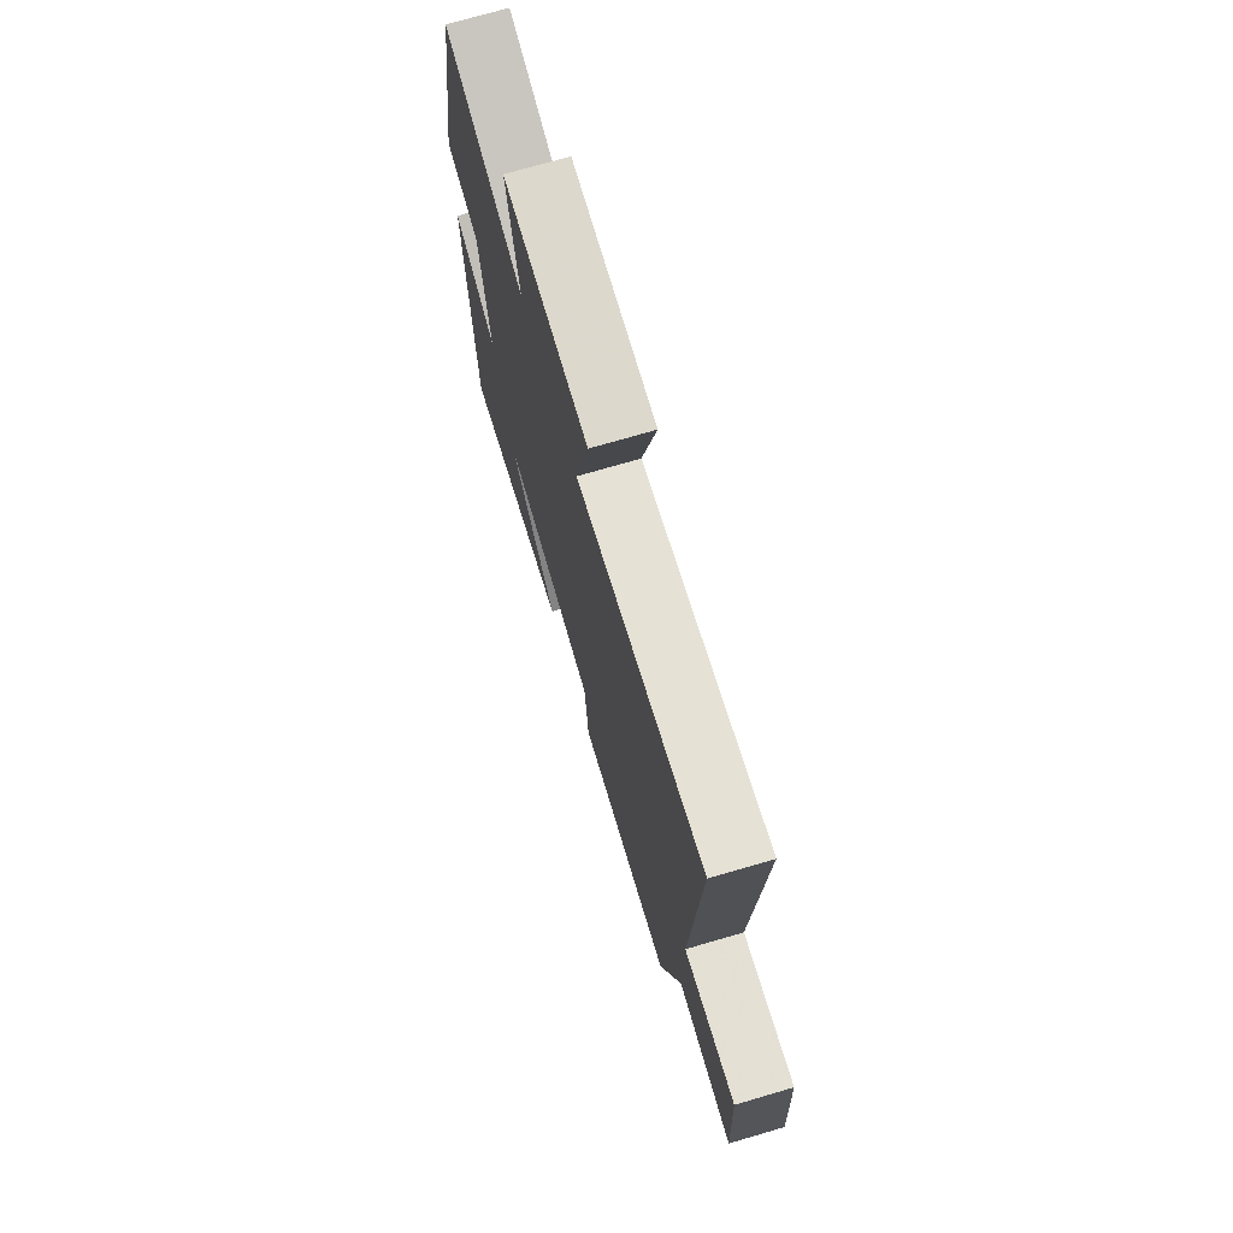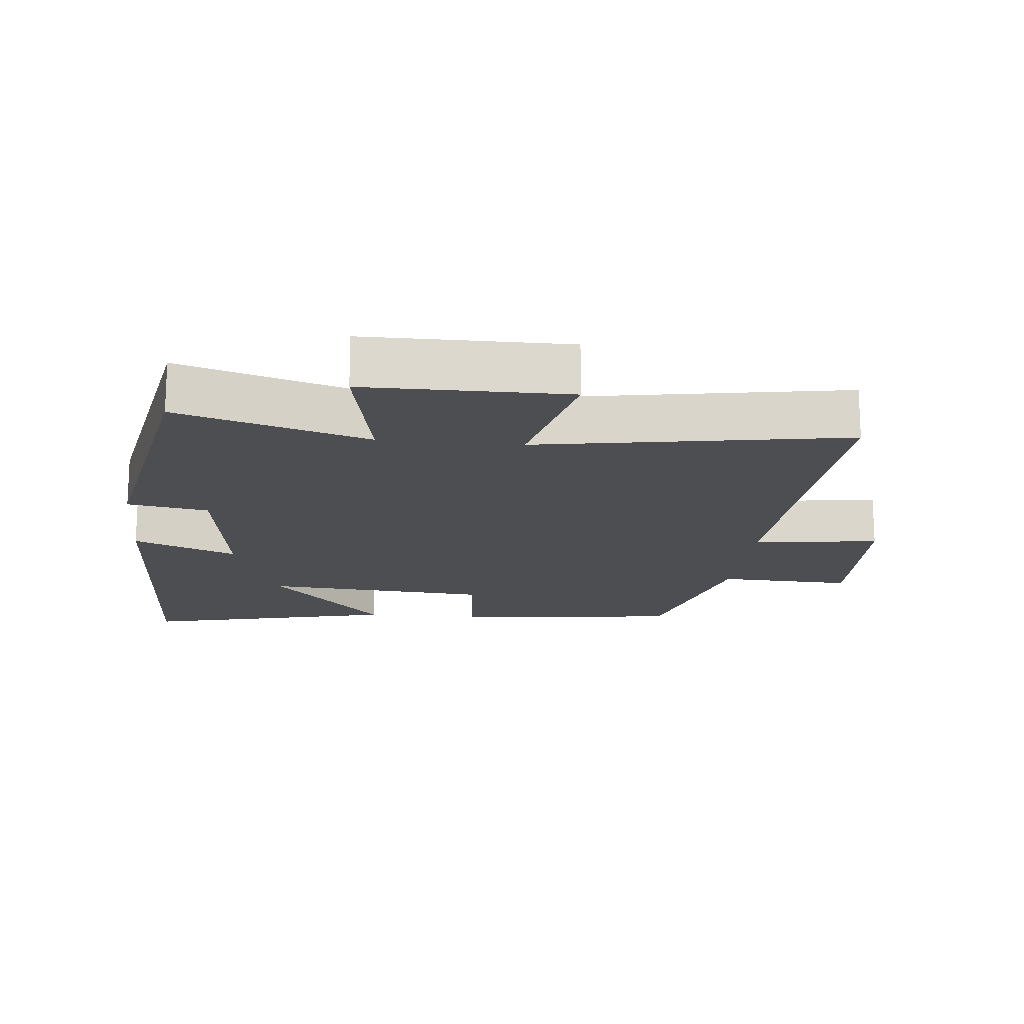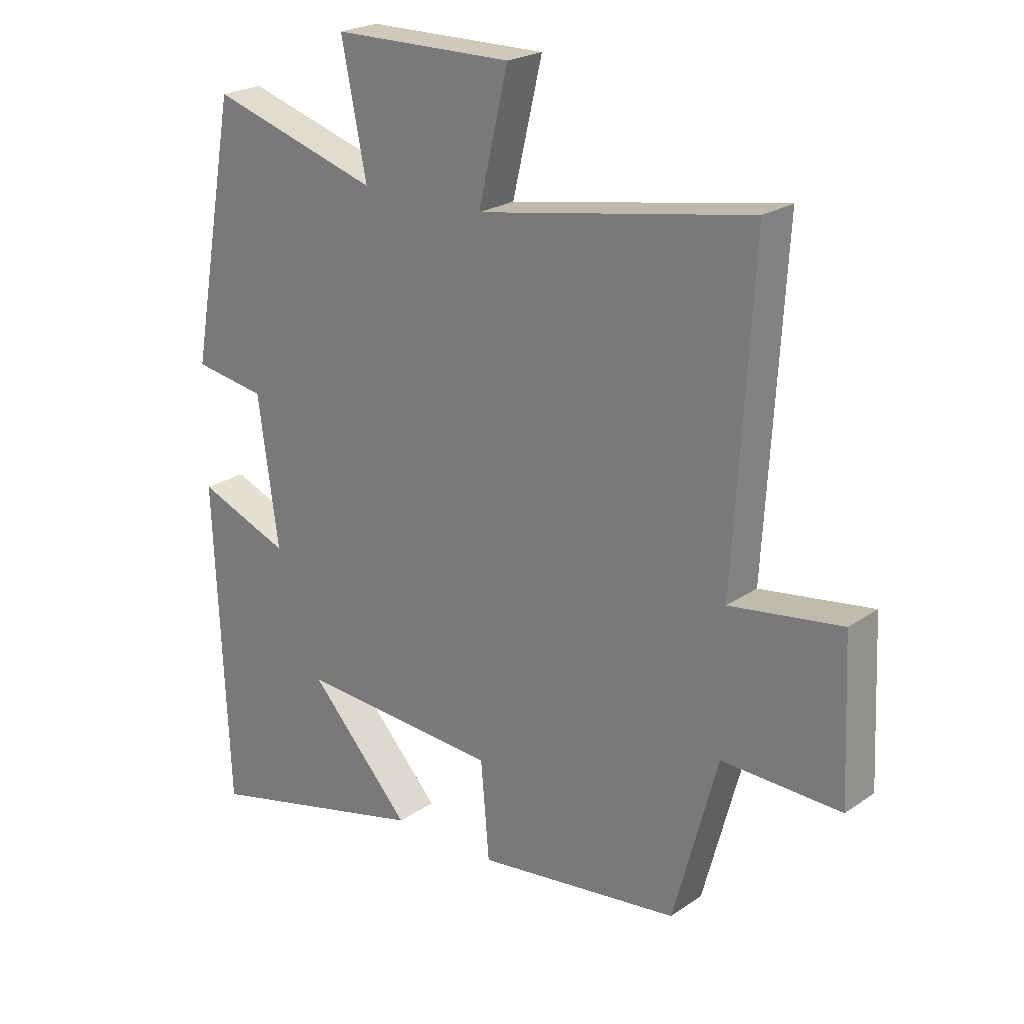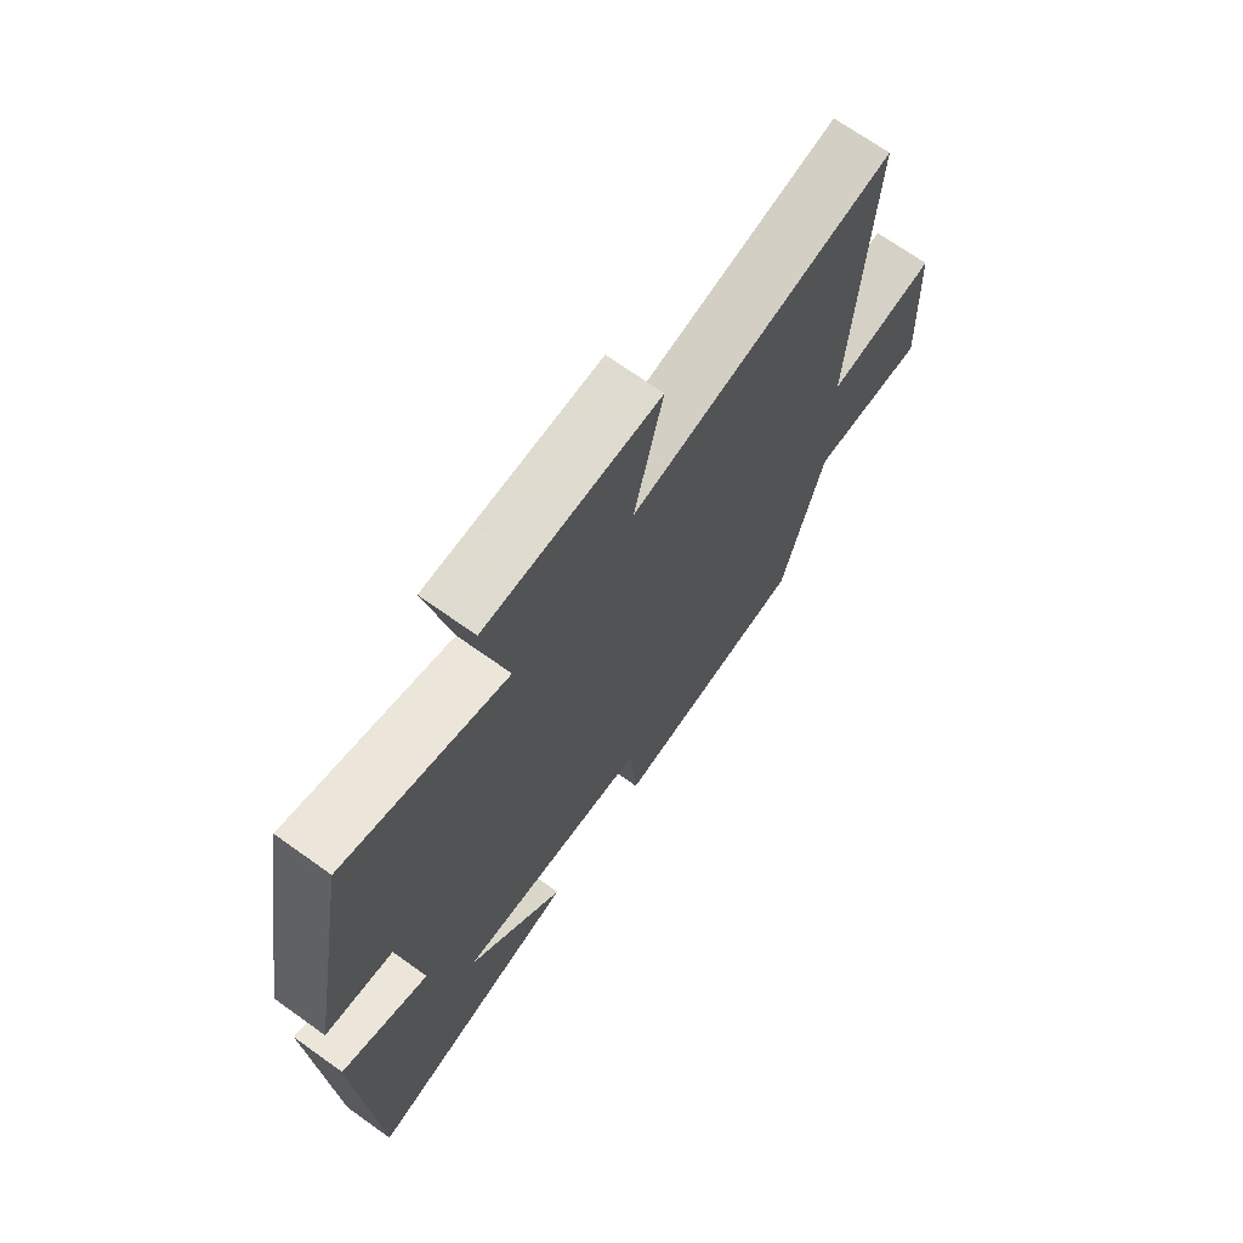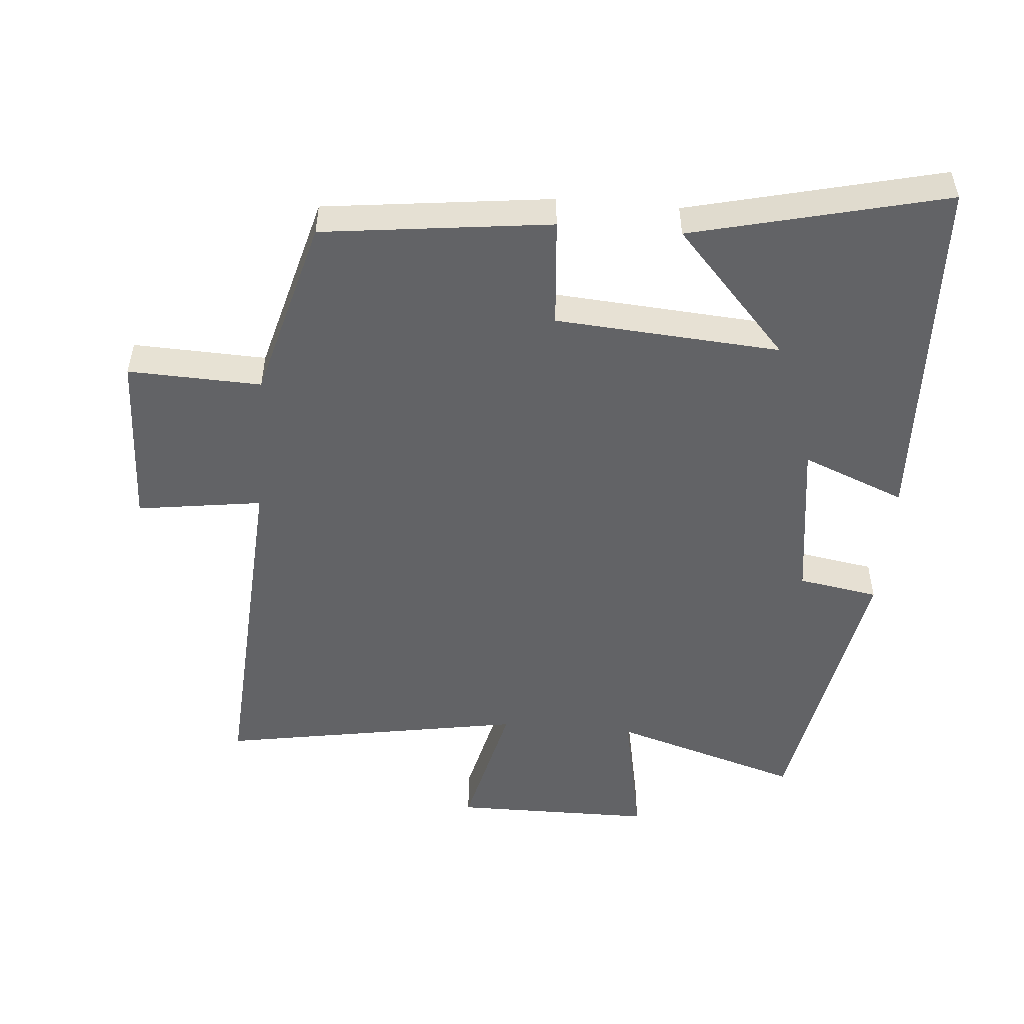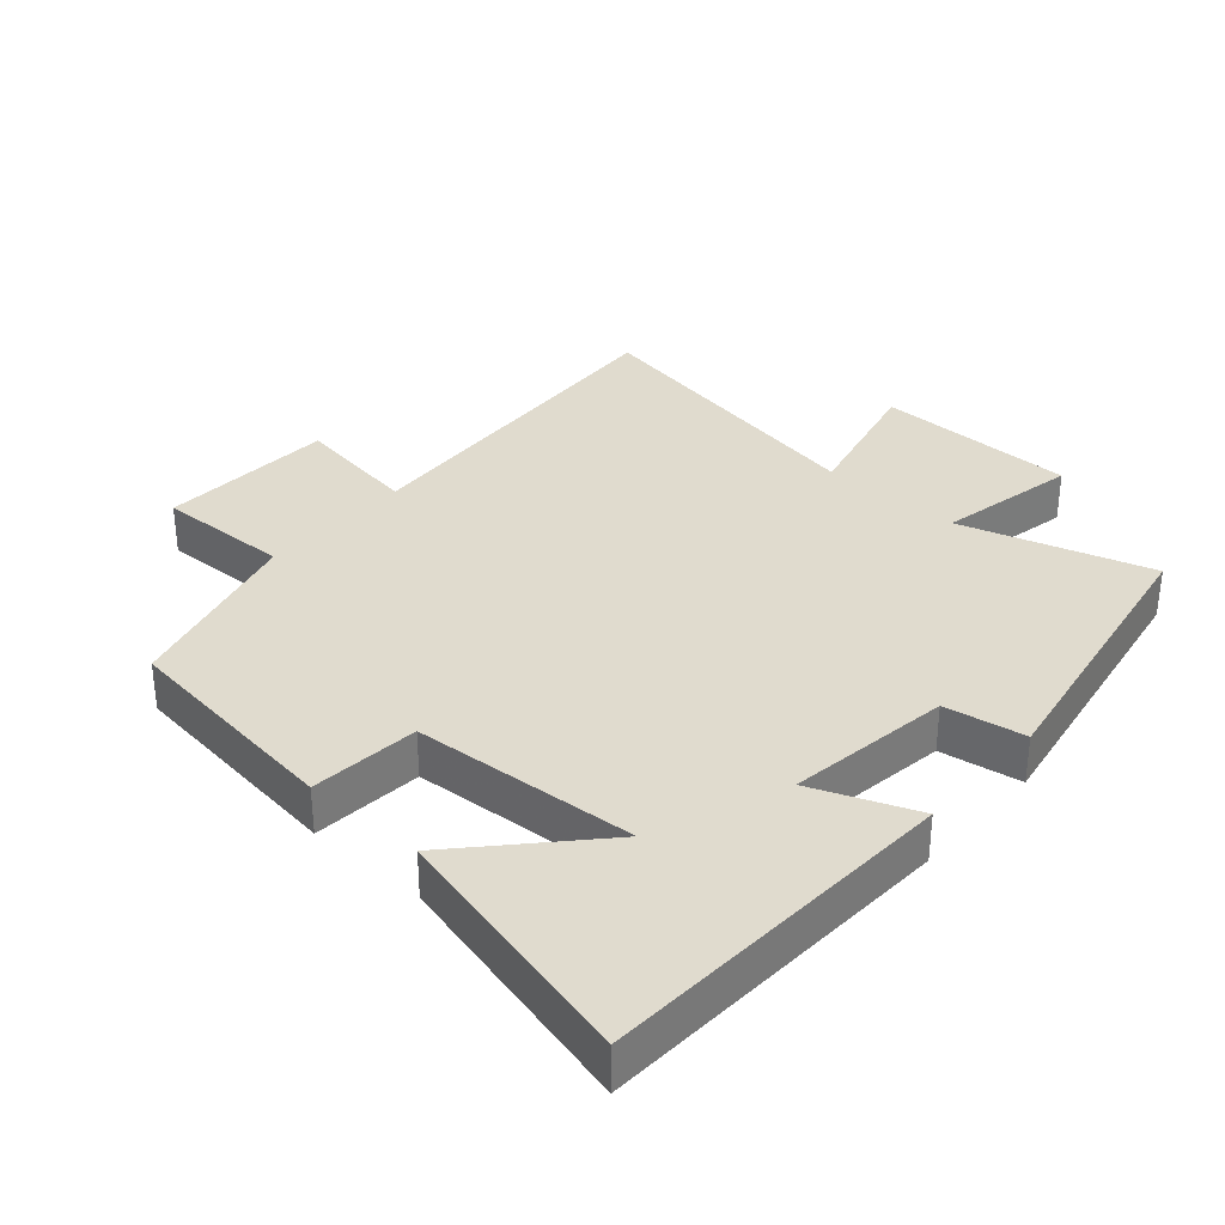
<metadata>
{"format":"obj","ext":"obj","renderer":"f3d","projection":"perspective","resolution":1024,"background":"white","views":[{"elev":73.0,"azim":73.7,"up":"+Z"},{"elev":-16.8,"azim":-6.0,"up":"+Y"},{"elev":22.7,"azim":40.7,"up":"+Z"},{"elev":70.2,"azim":-54.5,"up":"+Z"},{"elev":-50.9,"azim":175.1,"up":"+Y"},{"elev":33.6,"azim":-138.4,"up":"+Y"}]}
</metadata>
<code>
v 0.531 0.07 0.58
v 0.5 0.07 0.047
v 0.688 0.07 0.074
v 0.7 0.07 -0.19
v 0.5 0.07 -0.183
v 0.426 0.07 -0.458
v 0.084 0.07 -0.5
v 0.07 0.07 -0.336
v -0.268 0.07 -0.312
v -0.096 0.07 -0.5
v -0.477 0.07 -0.593
v -0.5 0.07 -0.05
v -0.345 0.07 -0.112
v -0.379 0.07 0.134
v -0.5 0.07 0.154
v -0.422 0.07 0.587
v -0.138 0.07 0.5
v -0.18 0.07 0.71
v 0.122 0.07 0.712
v 0.072 0.07 0.5
v 0.531 0 0.58
v 0.5 0 0.047
v 0.688 0 0.074
v 0.7 0 -0.19
v 0.5 0 -0.183
v 0.426 0 -0.458
v 0.084 0 -0.5
v 0.07 0 -0.336
v -0.268 0 -0.312
v -0.096 0 -0.5
v -0.477 0 -0.593
v -0.5 0 -0.05
v -0.345 0 -0.112
v -0.379 0 0.134
v -0.5 0 0.154
v -0.422 0 0.587
v -0.138 0 0.5
v -0.18 0 0.71
v 0.122 0 0.712
v 0.072 0 0.5
f 17 18 19 20
f 14 15 16 17
f 13 14 17 20
f 11 12 13
f 9 10 11
f 9 11 13 20
f 5 6 7 8
f 5 8 9 20
f 2 3 4 5
f 20 1 2
f 2 5 20
f 40 39 38 37
f 37 36 35 34
f 40 37 34 33
f 33 32 31
f 31 30 29
f 40 33 31 29
f 28 27 26 25
f 40 29 28 25
f 25 24 23 22
f 22 21 40
f 40 25 22
f 1 21 22 2
f 2 22 23 3
f 3 23 24 4
f 4 24 25 5
f 5 25 26 6
f 6 26 27 7
f 7 27 28 8
f 8 28 29 9
f 9 29 30 10
f 10 30 31 11
f 11 31 32 12
f 12 32 33 13
f 13 33 34 14
f 14 34 35 15
f 15 35 36 16
f 16 36 37 17
f 17 37 38 18
f 18 38 39 19
f 19 39 40 20
f 20 40 21 1

</code>
